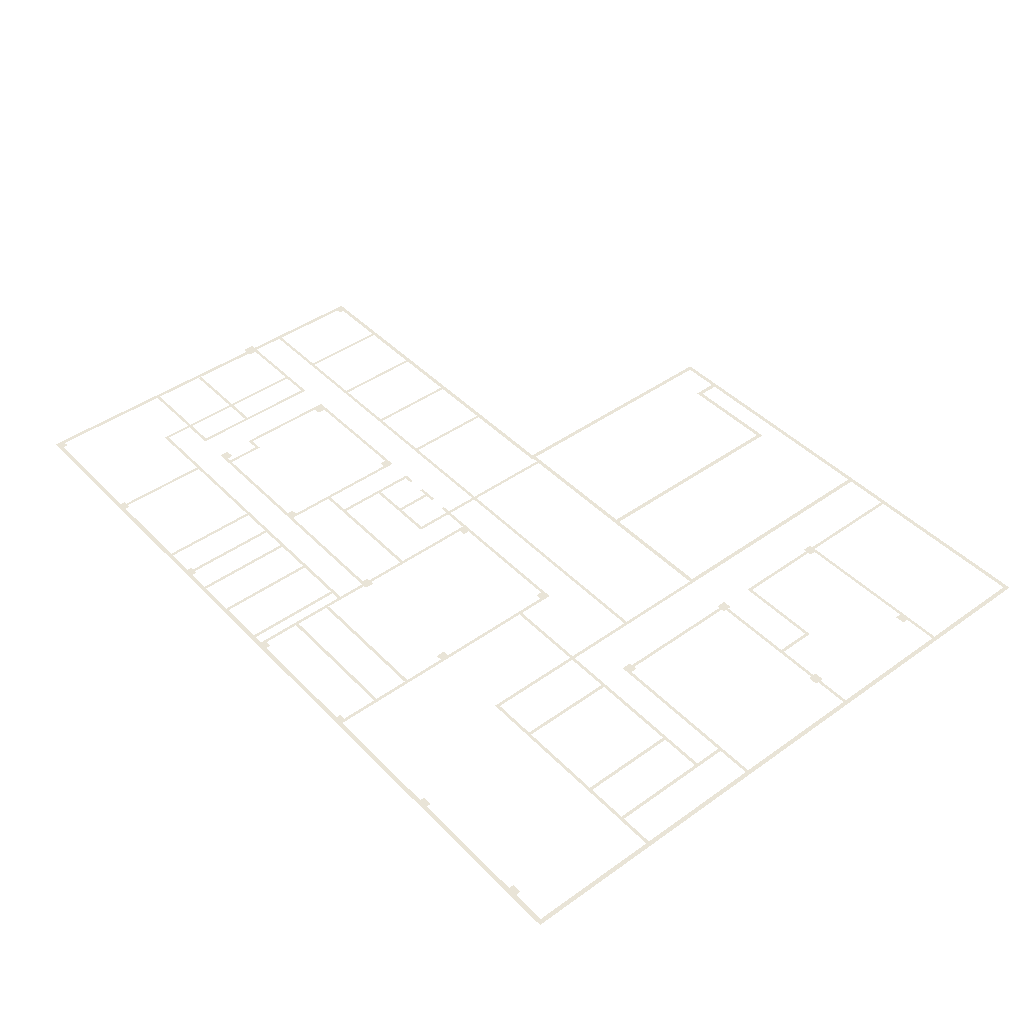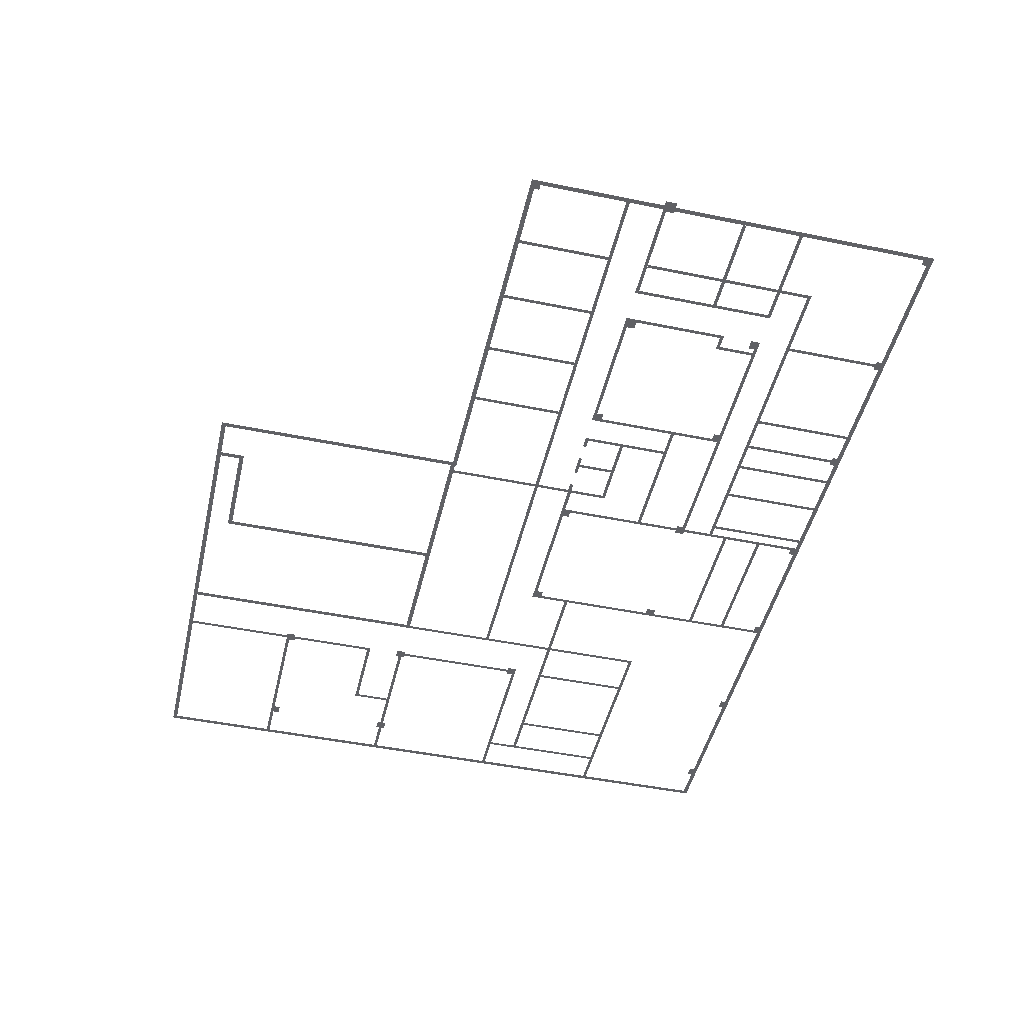
<metadata>
{"format":"obj","ext":"obj","renderer":"f3d","projection":"perspective","resolution":1024,"background":"white","views":[{"elev":43.4,"azim":-130.1,"up":"+Y"},{"elev":-47.2,"azim":77.0,"up":"+Y"}]}
</metadata>
<code>
v  2100 300 -1125
v  2100 300 -1794
v  2076 300 -1794
v  2076 300 -1125
v  1386 300 -1125
v  1386 300 -1831
v  1362 300 -1831
v  1362 300 -1125
v  1132 300 -1125
v  1132 300 -1794
v  1108 300 -1794
v  1108 300 -1125
v  918 300 -1125
v  918 300 -1831
v  894 300 -1831
v  894 300 -1125
v  619.1 300 -1125
v  619.1 300 -1831
v  595.1 300 -1831
v  595.1 300 -1125
v  257.6 300 -1125
v  257.6 300 -1831
v  233.6 300 -1831
v  233.6 300 -1125
v  164.3 300 -1125
v  164.3 300 -1795
v  140.3 300 -1795
v  140.3 300 -1101
v  444.8 300 -1101
v  444.8 300 -1125
v  2586 300 95.77
v  2586 300 -1125
v  2562 300 -1101
v  2562 300 95.77
v  2032 300 -895.6
v  1179 300 -895.6
v  1179 300 -871.6
v  2032 300 -871.6
v  140.3 300 47.46
v  164.3 300 47.46
v  164.3 300 -827.3
v  140.3 300 -827.3
v  -851.4 300 -1292
v  -851.4 300 -135.1
v  -827.4 300 -135.1
v  -827.4 300 -1292
v  -827.3 300 -1506
v  140.3 300 -1506
v  140.3 300 -1530
v  -827.3 300 -1530
v  -827.3 300 -1228
v  140.2 300 -1228
v  140.2 300 -1252
v  -827.3 300 -1252
v  -1450 300 -872.1
v  -1450 300 -179.3
v  -1426 300 -179.3
v  -1426 300 -896.1
v  -2798 300 -896.1
v  -2798 300 -872.1
v  -1796 300 -872.4
v  -1796 300 -179.8
v  -1772 300 -179.8
v  -1772 300 -872.4
v  -2441 300 -872.4
v  -2441 300 -179.8
v  -2417 300 -179.8
v  -2417 300 -872.4
v  -2764 300 -872.4
v  -2764 300 47.46
v  -2740 300 47.46
v  -2740 300 -872.4
v  -1819 300 47.46
v  -3011 300 47.46
v  -3011 300 71.46
v  -1819 300 71.46
v  -1075 300 -179.8
v  -1075 300 -155.8
v  -851.2 300 -155.8
v  -851.2 300 -179.8
v  -1426 300 28.46
v  -1450 300 28.46
v  -1450 300 1042
v  -1426 300 1042
v  -1795 300 1342
v  -1795 300 1778
v  -1771 300 1778
v  -1771 300 1318
v  -2396 300 1342
v  -2372 300 1318
v  -2372 300 1307
v  -2396 300 1307
v  -1075 300 385
v  13.51 300 385
v  13.51 300 361
v  -1075 300 361
v  372.5 300 349
v  348.5 300 349
v  348.5 300 1042
v  372.5 300 1042
v  902.7 300 -180.9
v  348.5 300 -180.9
v  372.5 300 -156.9
v  902.7 300 -156.9
v  624.1 300 -160.3
v  624.1 300 96.42
v  648.1 300 96.42
v  648.1 300 -160.3
v  924.8 300 120.4
v  924.8 300 -503.4
v  900.8 300 -503.4
v  900.8 300 96.43
v  837.6 300 120.4
v  837.6 300 96.43
v  924.8 300 -527.4
v  164.4 300 -527.4
v  164.4 300 -503.4
v  1132 300 49.6
v  1132 300 -827.3
v  1108 300 -827.3
v  1108 300 49.6
v  1974 300 -595.3
v  2076 300 -595.3
v  2100 300 -619.3
v  1998 300 -619.3
v  1974 300 -631
v  1998 300 -631
v  2354 300 -871.6
v  2563 300 -871.6
v  2563 300 -895.6
v  2330 300 -895.6
v  2330 300 -859.7
v  2354 300 -859.7
v  3045 300 96.43
v  2354 300 96.43
v  2330 300 120.4
v  3045 300 120.4
v  2586 300 -871.6
v  3060 300 -871.6
v  3060 300 -895.6
v  2586 300 -895.6
v  2354 300 -457.8
v  2562 300 -457.8
v  2562 300 -481.8
v  2354 300 -481.8
v  2586 300 -457.8
v  3060 300 -457.8
v  3060 300 -481.8
v  2586 300 -481.8
v  372.6 300 385
v  981.7 300 385
v  981.7 300 361
v  372.6 300 361
v  1132 300 1031
v  1132 300 384.7
v  1108 300 384.7
v  1108 300 1031
v  1616 300 1031
v  1616 300 384.7
v  1592 300 384.7
v  1592 300 1031
v  2101 300 1031
v  2101 300 384.7
v  2077 300 384.7
v  2077 300 1031
v  2586 300 1031
v  2586 300 384.7
v  2562 300 384.7
v  2562 300 1031
v  -2522 300 -179.8
v  -2522 300 -155.8
v  -1945 300 -155.8
v  -1945 300 -179.8
v  -1809 300 -155.8
v  -1809 300 -179.8
v  -1622 300 -179.8
v  -1622 300 -155.8
v  -1249 300 -155.8
v  -1249 300 -179.8
v  -1762 300 -155.8
v  -1762 300 -179.8
v  -2740 300 -179.8
v  -2740 300 -155.8
v  -2660 300 -155.8
v  -2660 300 -179.8
v  -3011 300 -896.1
v  -3011 300 -872.1
v  -2937 300 -872.1
v  -2937 300 -896.1
v  -2937 300 -896.1
v  -2937 300 -872.1
v  -2798 300 -872.1
v  -2798 300 -896.1
v  -1795 300 1019
v  -1771 300 1019
v  -1771 300 327.3
v  -1795 300 327.3
v  -1819 300 118.8
v  -1749 300 118.8
v  -1749 300 47.46
v  -1426 300 -155.8
v  -1450 300 -155.8
v  -1450 300 -147.1
v  -1426 300 -147.1
v  -1426 300 -147.1
v  -1450 300 -147.1
v  -1450 300 28.46
v  -1426 300 28.46
v  -1426 300 385
v  -1249 300 385
v  -1249 300 361
v  -1426 300 361
v  -1249 300 361
v  -1249 300 385
v  -1075 300 385
v  -1075 300 361
v  129.2 300 385
v  348.5 300 385
v  348.5 300 361
v  129.2 300 361
v  13.51 300 361
v  13.51 300 385
v  129.2 300 385
v  129.2 300 361
v  164.3 300 93.68
v  164.3 300 117.7
v  348.5 300 117.7
v  348.5 300 93.68
v  -780.6 300 93.68
v  -780.6 300 117.7
v  93.1 300 117.7
v  93.1 300 93.68
v  93.1 300 47.46
v  93.1 300 118.8
v  164.3 300 118.8
v  -851.8 300 47.46
v  -851.8 300 118.8
v  -780.6 300 118.8
v  -780.6 300 47.46
v  -827.4 300 -135.1
v  -851.4 300 -135.1
v  -851.4 300 38.21
v  -827.4 300 38.21
v  -851.4 300 38.21
v  -851.4 300 47.46
v  -827.4 300 47.46
v  -827.4 300 38.21
v  -851.4 300 -1620
v  -851.4 300 -1466
v  -827.4 300 -1466
v  -827.4 300 -1620
v  -827.4 300 -1466
v  -851.4 300 -1466
v  -851.4 300 -1292
v  -827.4 300 -1292
v  -827.4 300 -1795
v  -851.4 300 -1795
v  -851.4 300 -1620
v  -827.4 300 -1620
v  -851.4 300 -1831
v  -851.4 300 -1795
v  -780.6 300 -1795
v  -780.6 300 -1831
v  93.5 300 -1831
v  93.5 300 -1795
v  164.3 300 -1831
v  116.7 300 -895.6
v  116.7 300 -827.3
v  188 300 -827.3
v  188 300 -895.6
v  1108 300 -895.6
v  1179 300 -827.3
v  1998 300 -804
v  1998 300 -871.7
v  1974 300 -871.6
v  1974 300 -804
v  1998 300 -804
v  1974 300 -804
v  1974 300 -631
v  1998 300 -631
v  2032 300 -827.3
v  2101 300 -827.3
v  2101 300 -895.6
v  1051 300 -895.6
v  1051 300 -871.6
v  1108 300 -871.6
v  188 300 -871.6
v  878.9 300 -871.6
v  878.9 300 -895.6
v  188 300 -895.6
v  878.9 300 -895.6
v  878.9 300 -871.6
v  164.3 300 -1101
v  140.3 300 -1101
v  140.3 300 -930.1
v  164.3 300 -930.1
v  140.3 300 -895.6
v  164.3 300 -895.6
v  164.3 300 -930.1
v  140.3 300 -930.1
v  348.5 300 176.8
v  372.5 300 176.8
v  372.5 300 176.8
v  348.5 300 176.8
v  348.5 300 349
v  372.5 300 349
v  434.6 300 96.42
v  372.5 300 96.42
v  372.5 300 120.4
v  434.6 300 120.4
v  712.7 300 96.42
v  562 300 96.43
v  562 300 120.4
v  712.7 300 120.4
v  1098 300 -503.4
v  1098 300 -527.4
v  1108 300 -527.4
v  1098 300 -527.4
v  1098 300 -503.4
v  1108 300 -503.4
v  1084 300 -1831
v  1084 300 -1794
v  1155 300 -1794
v  1155 300 -1831
v  1179 300 120.4
v  2019 300 120.4
v  2019 300 96.43
v  1179 300 96.43
v  1108 300 120.4
v  1179 300 49.6
v  2019 300 38.67
v  2100 300 120.4
v  2100 300 38.67
v  2076 300 38.67
v  2330 300 84.77
v  2354 300 84.77
v  2330 300 -29.44
v  2354 300 -29.44
v  2354 300 -744.6
v  2330 300 -744.6
v  2306 300 -1125
v  2306 300 -1101
v  2133 300 -1101
v  2133 300 -1125
v  1282 300 -1125
v  1282 300 -1101
v  2053 300 -1831
v  2053 300 -1794
v  2124 300 -1794
v  2124 300 -1831
v  631 300 -1101
v  631 300 -1125
v  585.2 300 -1125
v  585.2 300 -1101
v  956.7 300 -1101
v  956.7 300 -1125
v  769.2 300 -1125
v  769.2 300 -1101
v  1144 300 -1101
v  1144 300 -1125
v  1097 300 -1125
v  1097 300 -1101
v  956.7 300 -1125
v  956.7 300 -1101
v  1097 300 -1101
v  1097 300 -1125
v  1144 300 -1125
v  1144 300 -1101
v  1282 300 -1101
v  1282 300 -1125
v  631 300 -1125
v  631 300 -1101
v  769.2 300 -1101
v  769.2 300 -1125
v  444.8 300 -1125
v  444.8 300 -1101
v  585.2 300 -1101
v  585.2 300 -1125
v  -827.4 300 -917.6
v  -827.4 300 -849.3
v  -780.4 300 -849.3
v  -780.4 300 -917.6
v  2133 300 -1125
v  2133 300 -1101
v  2306 300 -1101
v  2306 300 -1125
v  1098 300 385
v  1467 300 385
v  1467 300 361
v  1098 300 361
v  1581 300 385
v  1628 300 385
v  1628 300 361
v  1581 300 361
v  1744 300 385
v  2112 300 385
v  2112 300 361
v  1744 300 361
v  2227 300 385
v  2595 300 385
v  2595 300 361
v  2227 300 361
v  2712 300 385
v  3060 300 385
v  3060 300 361
v  2712 300 361
v  981.7 300 361
v  981.7 300 385
v  1098 300 385
v  1098 300 361
v  1467 300 361
v  1467 300 385
v  1581 300 385
v  1581 300 361
v  1628 300 361
v  1628 300 385
v  1744 300 385
v  1744 300 361
v  2112 300 361
v  2112 300 385
v  2227 300 385
v  2227 300 361
v  2595 300 361
v  2595 300 385
v  2712 300 385
v  2712 300 361
v  -2372 300 1074
v  -2372 300 1064
v  -2396 300 1064
v  -2396 300 1074
v  -2764 300 1040
v  -3011 300 1040
v  -3011 300 1064
v  -2764 300 1064
v  -1819 300 1019
v  -1819 300 1087
v  -1749 300 1087
v  -1749 300 1019
v  -1771 300 118.8
v  -1795 300 118.8
v  -2764 300 1019
v  -2764 300 1087
v  -2694 300 1087
v  -2694 300 1019
v  -2003 300 1040
v  -2694 300 1040
v  -2694 300 1064
v  -2003 300 1064
v  -1819 300 1040
v  -1830 300 1040
v  -1830 300 1064
v  -1819 300 1064
v  -2372 300 1074
v  -2396 300 1074
v  -2396 300 1307
v  -2372 300 1307
v  -2764 300 2008
v  -3011 300 2008
v  -3011 300 2032
v  -2764 300 2032
v  -2764 300 1963
v  -2764 300 2032
v  -2694 300 2032
v  -2694 300 1963
v  -1819 300 2008
v  -2694 300 2008
v  -1819 300 2032
v  -1819 300 1963
v  -1749 300 2032
v  -1749 300 1963
v  -1771 300 2828
v  -1771 300 2273
v  -1795 300 2273
v  -1795 300 2828
v  -1771 300 1963
v  -1771 300 1949
v  -1795 300 1949
v  -1795 300 1963
v  -1795 300 2032
v  -1795 300 2046
v  -1771 300 2046
v  -1771 300 2032
v  -1795 300 1949
v  -1771 300 1949
v  -1771 300 2046
v  -1795 300 2046
v  -1795 300 2273
v  -1771 300 2273
v  -3043 300 -1863
v  -3043 300 2860
v  -3011 300 2828
v  -3011 300 -1831
v  3092 300 -1863
v  3060 300 -1831
v  3060 300 38.67
v  3092 300 38.67
v  452 300 1063
v  3092 300 1063
v  3060 300 1031
v  420 300 1031
v  452 300 2860
v  420 300 2828
v  -1419 300 1073
v  420.1 300 1073
v  420.1 300 1041
v  -1451 300 1041
v  -1419 300 2828
v  -1451 300 2828
v  -557.7 300 2652
v  -557.7 300 1073
v  -589.7 300 1073
v  -589.7 300 2684
v  150.6 300 2652
v  118.6 300 2684
v  150.6 300 2828
v  118.6 300 2828
v  3092 300 309.2
v  3060 300 309.2
v  3060 300 136.4
v  3092 300 136.4
v  3092 300 120.4
v  3060 300 120.4
v  3045 300 38.67
v  3128 300 120.4
v  3128 300 38.67
v  3022 300 994.3
v  3022 300 1031
v  3060 300 994.3
v  3022 300 -1831
v  3022 300 -1794
v  3060 300 -1794
v  -1819 300 -1831
v  -1819 300 -1795
v  -1748 300 -1795
v  -1748 300 -1831
v  -2765 300 -1831
v  -2765 300 -1795
v  -2694 300 -1795
v  -2694 300 -1831
g Object011
f 1 2 3 4
f 5 6 7 8
f 9 10 11 12
f 13 14 15 16
f 17 18 19 20
f 21 22 23 24
f 25 26 27 28
f 29 30 25 28
f 31 32 33 34
f 35 36 37 38
f 39 40 41 42
f 43 44 45 46
f 47 48 49 50
f 51 52 53 54
f 55 56 57 58
f 59 60 55 58
f 61 62 63 64
f 65 66 67 68
f 69 70 71 72
f 73 74 75 76
f 77 78 79 80
f 81 82 83 84
f 85 86 87 88
f 89 85 88 90
f 90 91 92 89
f 93 94 95 96
f 97 98 99 100
f 101 102 103 104
f 105 106 107 108
f 109 110 111 112
f 113 109 112 114
f 115 116 117 110
f 118 119 120 121
f 122 123 124 125
f 126 122 125 127
f 128 129 130 131
f 132 133 128 131
f 134 135 136 137
f 138 139 140 141
f 142 143 144 145
f 146 147 148 149
f 150 151 152 153
f 154 155 156 157
f 158 159 160 161
f 162 163 164 165
f 166 167 168 169
f 170 171 172 173
f 173 172 174 175
f 176 177 178 179
f 179 178 78 77
f 175 174 180 181
f 181 180 177 176
f 182 183 184 185
f 185 184 171 170
f 186 187 188 189
f 190 191 192 193
f 194 195 196 197
f 73 198 199 200
f 201 202 203 204
f 205 206 207 208
f 209 210 211 212
f 213 214 215 216
f 217 218 219 220
f 221 222 223 224
f 225 226 227 228
f 229 230 231 232
f 233 234 235 40
f 236 237 238 239
f 240 241 242 243
f 244 245 246 247
f 248 249 250 251
f 252 253 254 255
f 256 257 258 259
f 260 261 262 263
f 264 265 26 266
f 267 268 269 270
f 271 120 272 36
f 273 274 275 276
f 277 278 279 280
f 35 281 282 283
f 271 284 285 286
f 287 288 289 290
f 291 292 285 284
f 293 294 295 296
f 297 298 299 300
f 103 102 301 302
f 303 304 305 306
f 307 308 309 310
f 311 312 313 314
f 115 110 315 316
f 317 318 319 320
f 321 322 323 324
f 325 326 327 328
f 121 329 325 330
f 331 326 332 333
f 333 124 123 334
f 335 136 135 336
f 337 338 339 340
f 133 132 340 339
f 338 337 335 336
f 33 32 341 342
f 343 344 345 346
f 347 348 349 350
f 351 352 353 354
f 355 356 357 358
f 359 360 361 362
f 363 364 365 366
f 367 368 369 370
f 371 372 373 374
f 375 376 377 378
f 379 380 381 382
f 383 384 385 386
f 387 388 389 390
f 391 392 393 394
f 395 396 397 398
f 399 400 401 402
f 403 404 405 406
f 407 408 409 410
f 411 412 413 414
f 415 416 417 418
f 419 420 421 422
f 423 424 425 426
f 427 428 429 430
f 431 432 433 434
f 435 436 437 438
f 439 440 197 196
f 441 442 443 444
f 445 446 447 448
f 449 450 451 452
f 445 448 451 450
f 453 454 455 456
f 457 458 459 460
f 461 462 463 464
f 465 466 463 467
f 468 467 469 470
f 471 472 473 474
f 475 476 477 478
f 479 480 481 482
f 87 86 483 484
f 485 486 487 488
f 489 490 491 492
f 493 489 492 494
f 494 495 496 493
f 497 498 499 500
f 501 497 500 502
f 490 501 502 491
f 503 504 505 506
f 507 503 506 508
f 509 510 511 512
f 513 509 512 514
f 515 513 514 516
f 499 498 517 518
f 519 520 521 522
f 523 137 524 525
f 518 517 520 519
f 526 527 499 528
f 529 530 531 494
f 532 533 534 535
f 536 537 538 539

</code>
